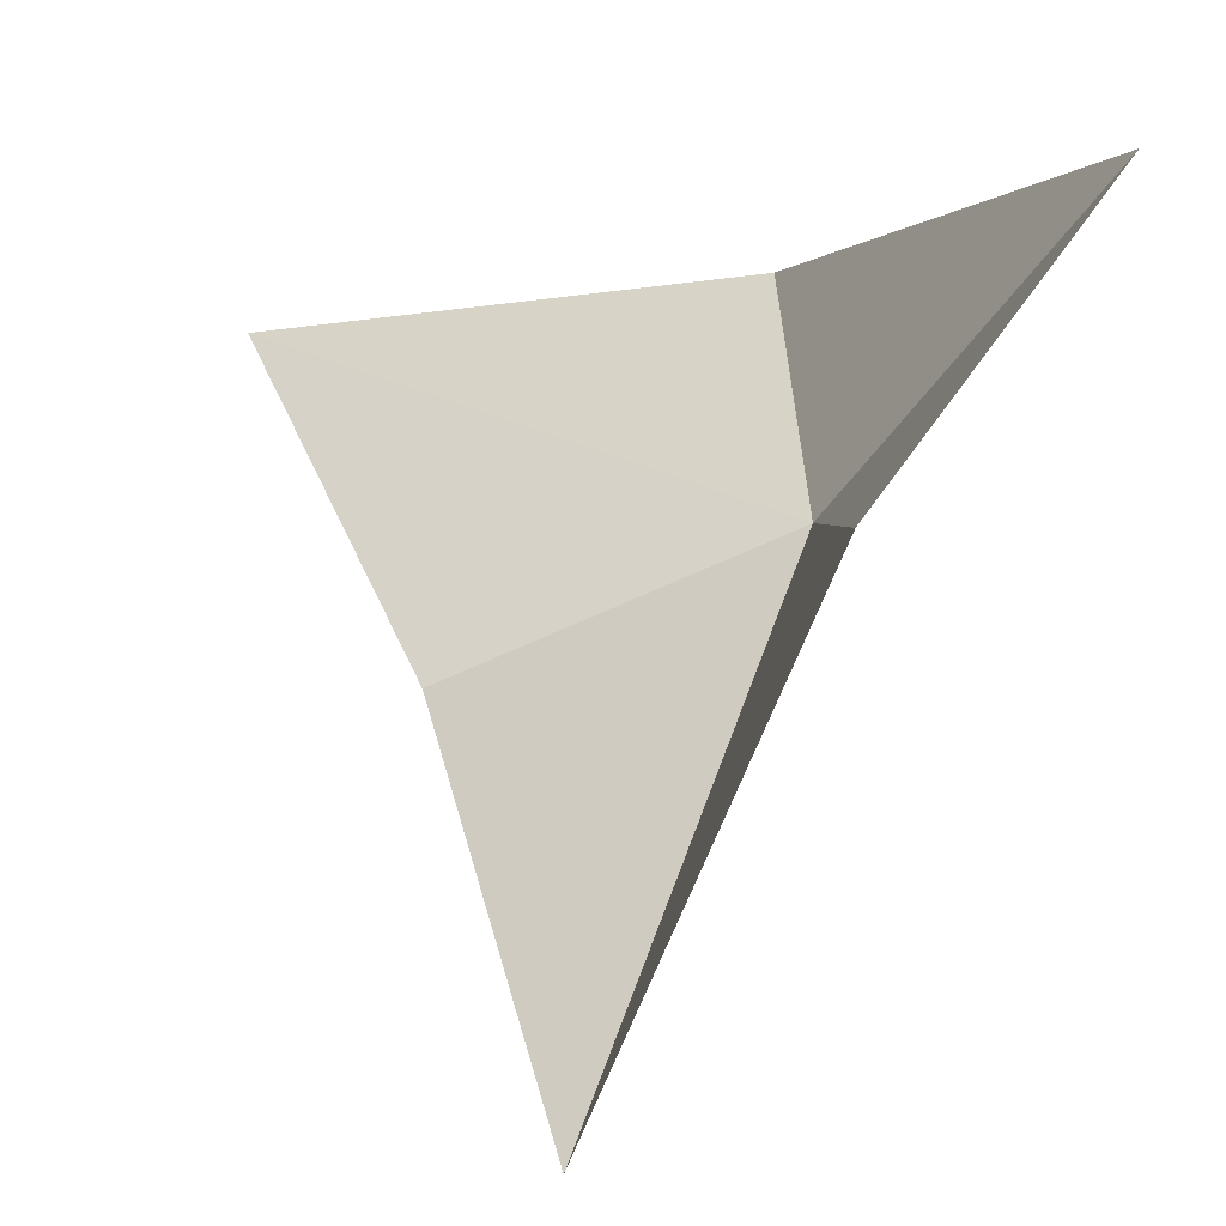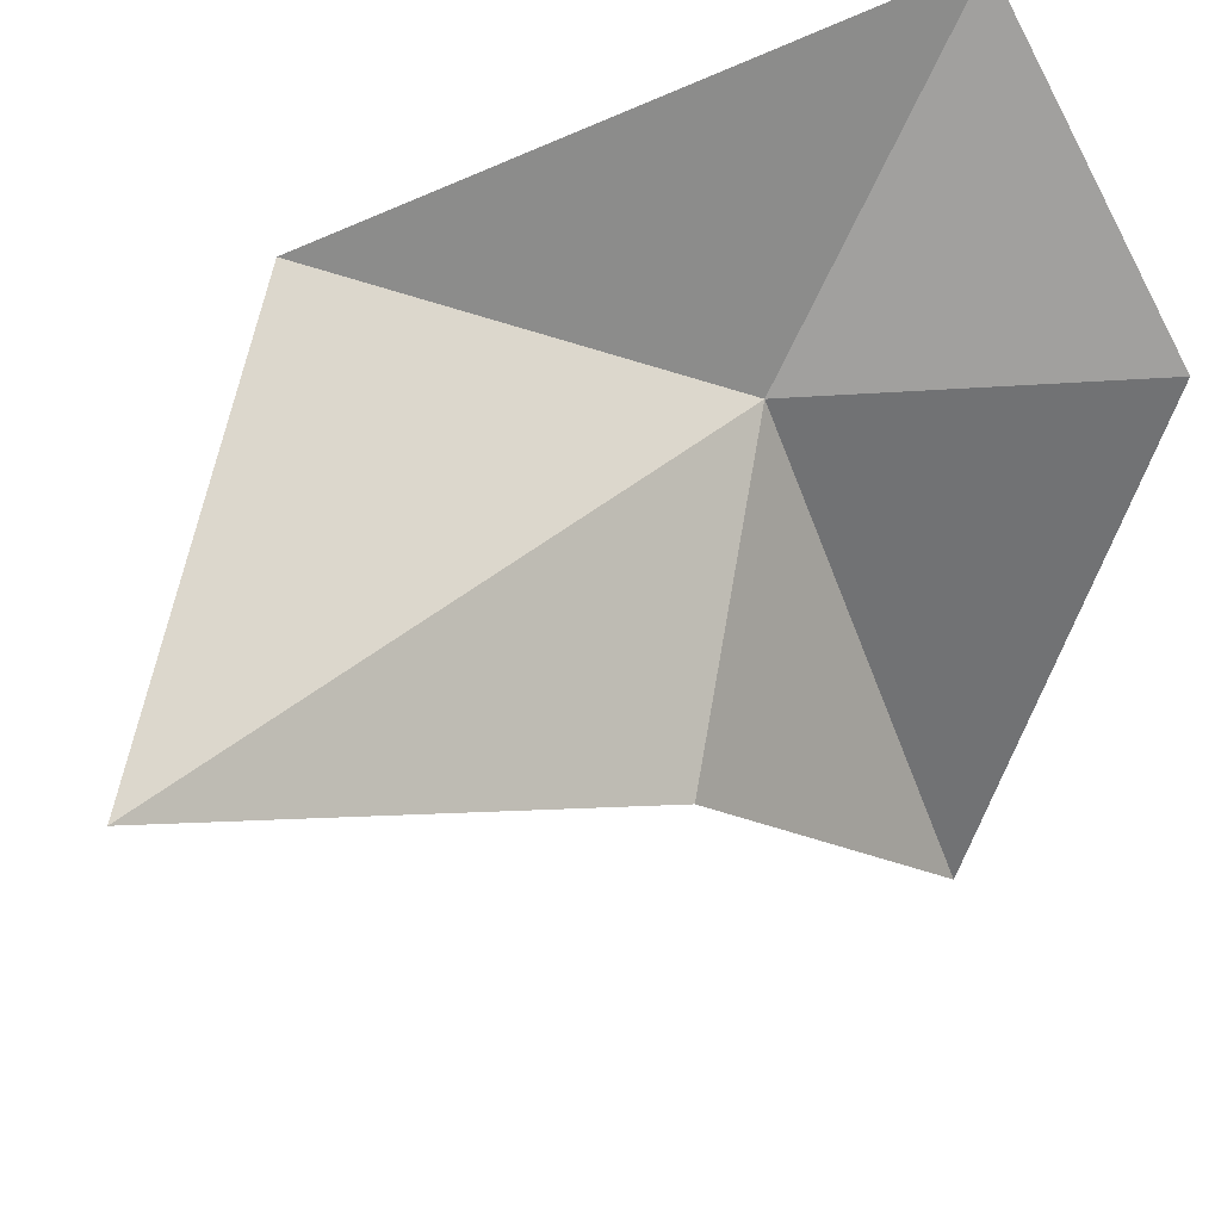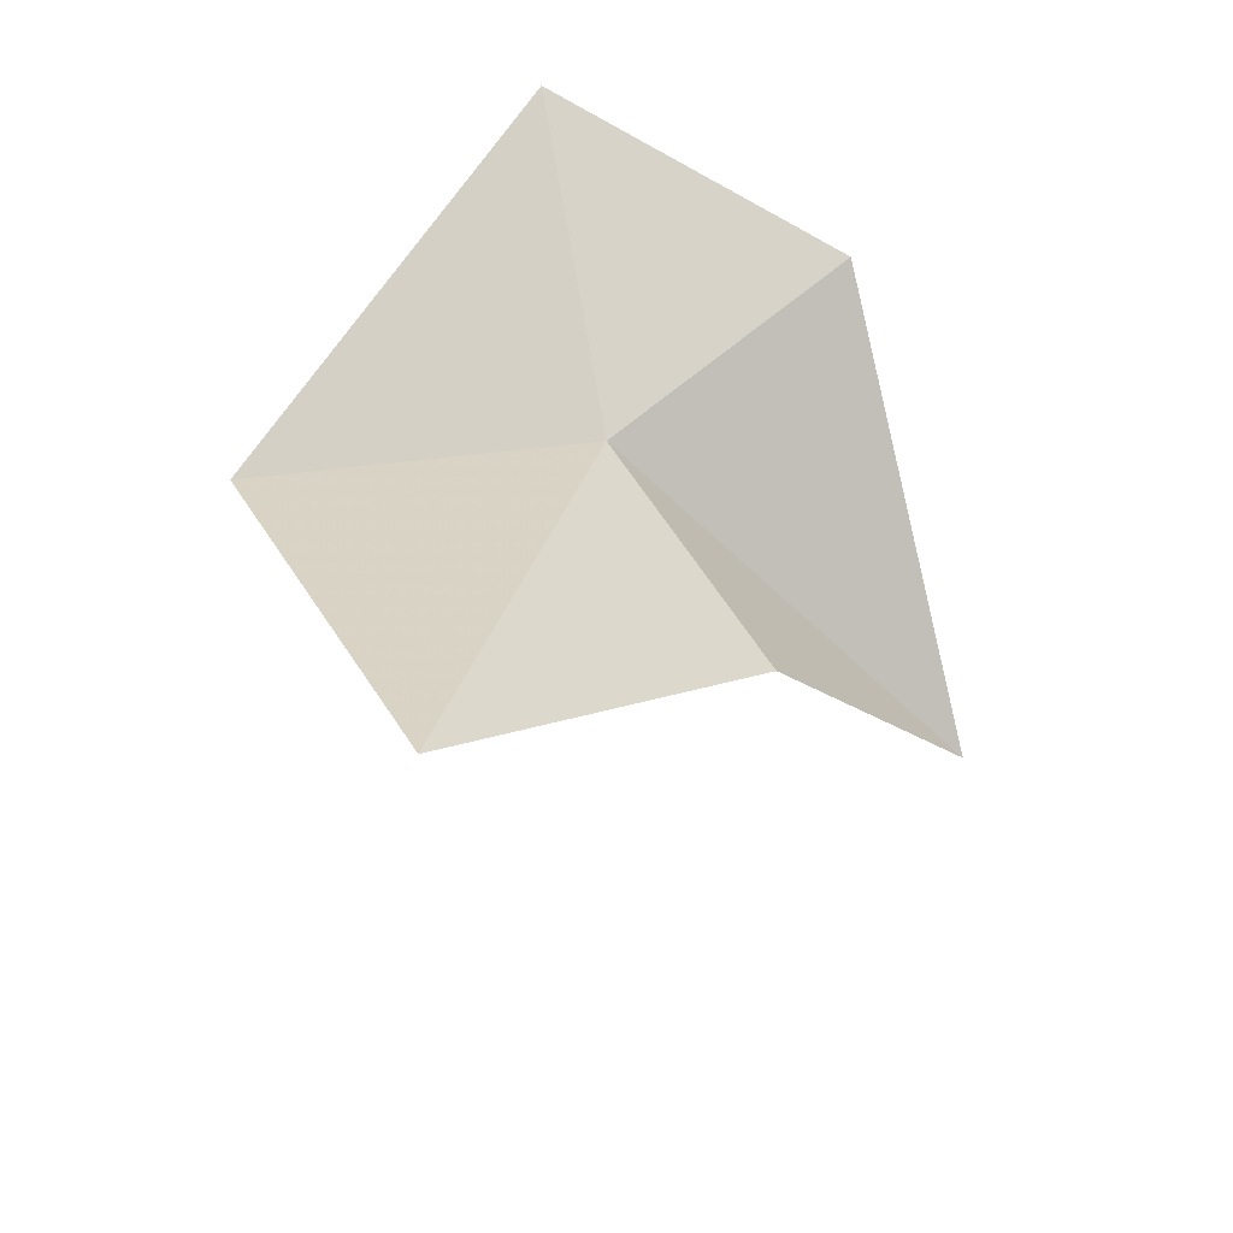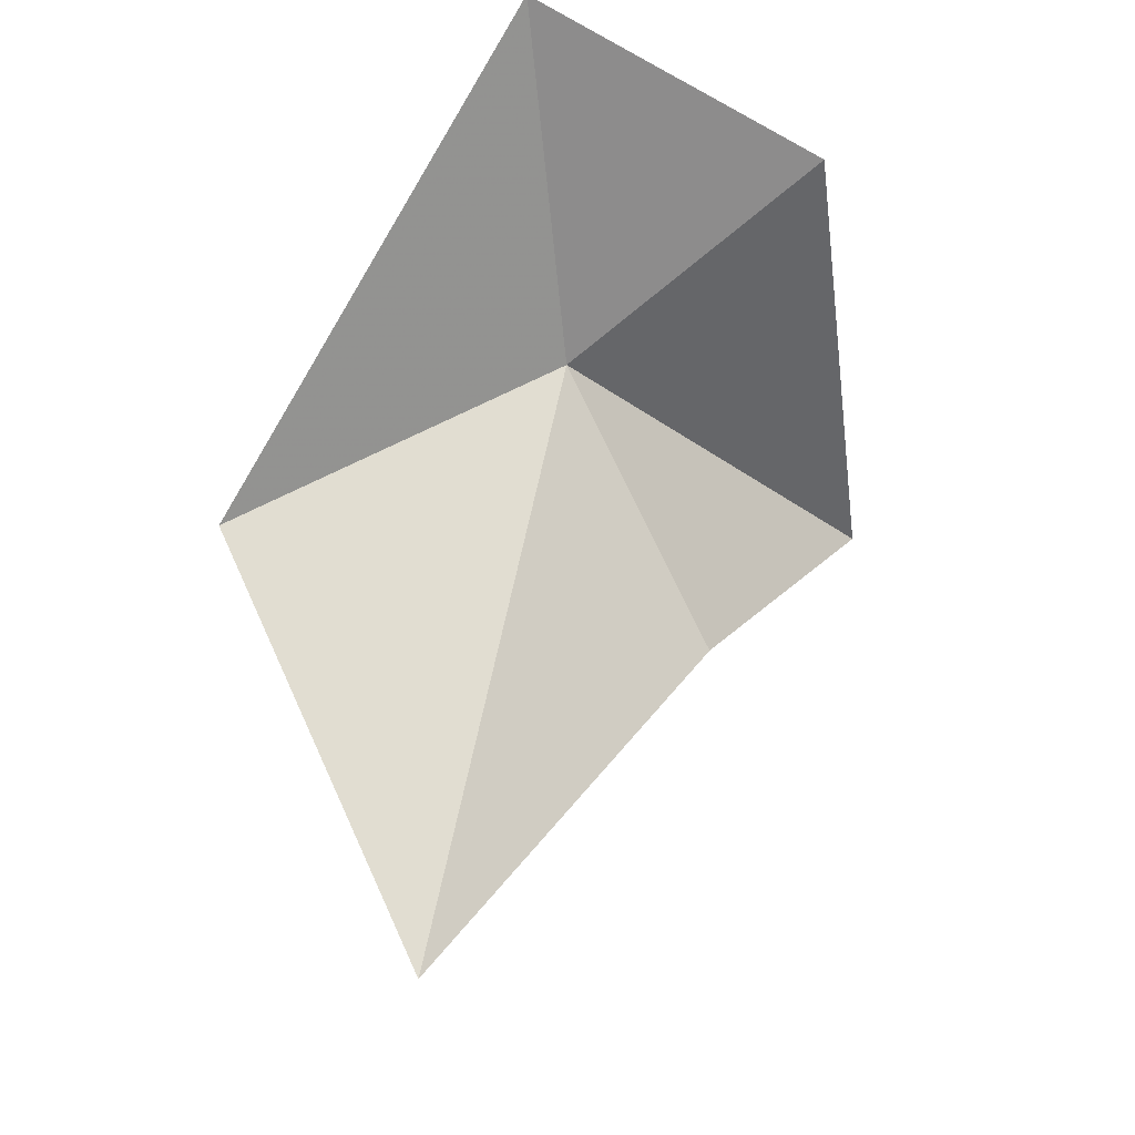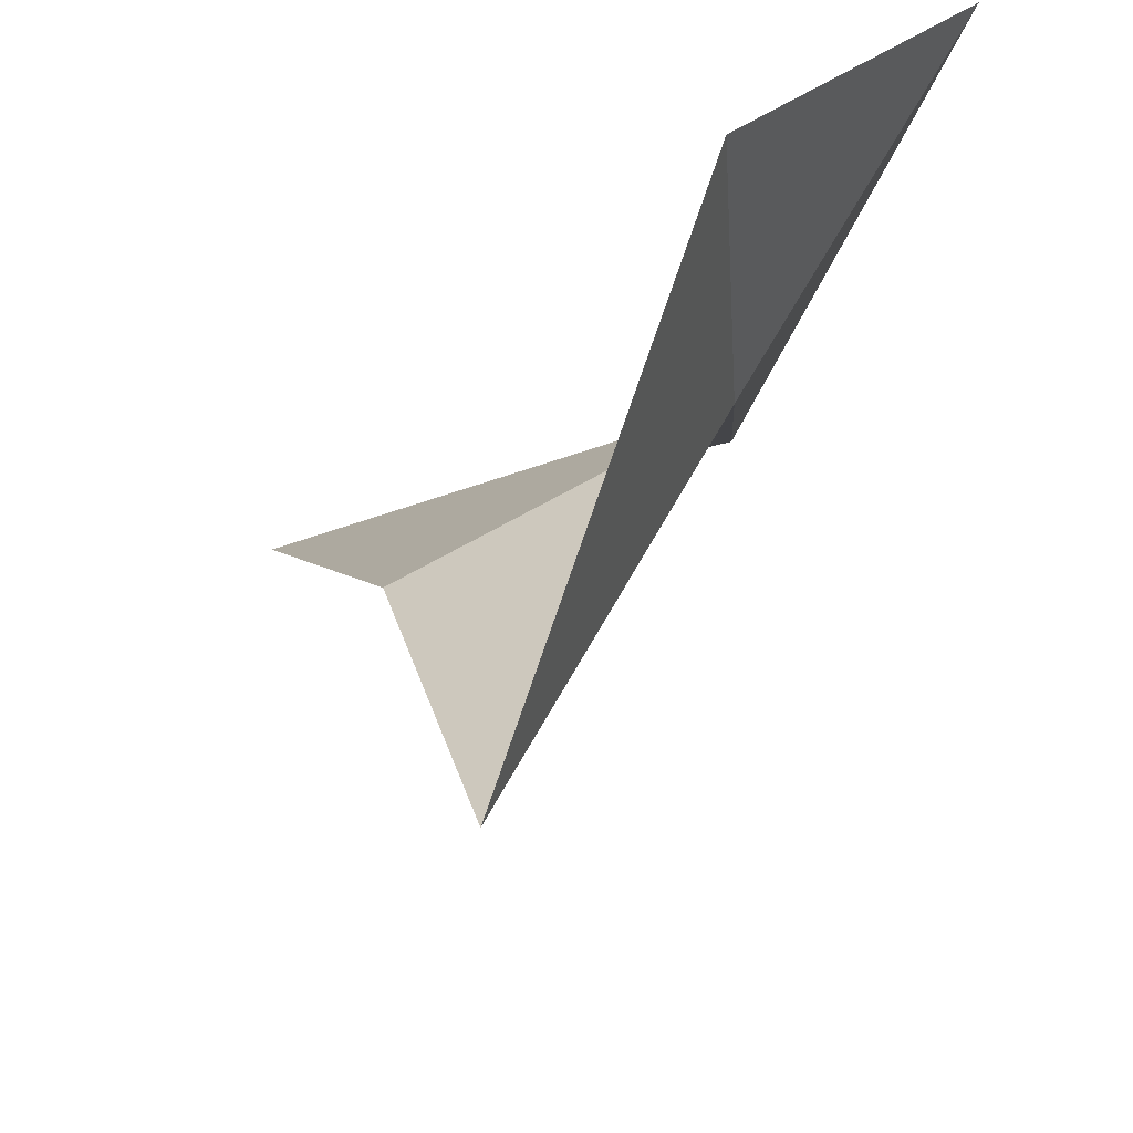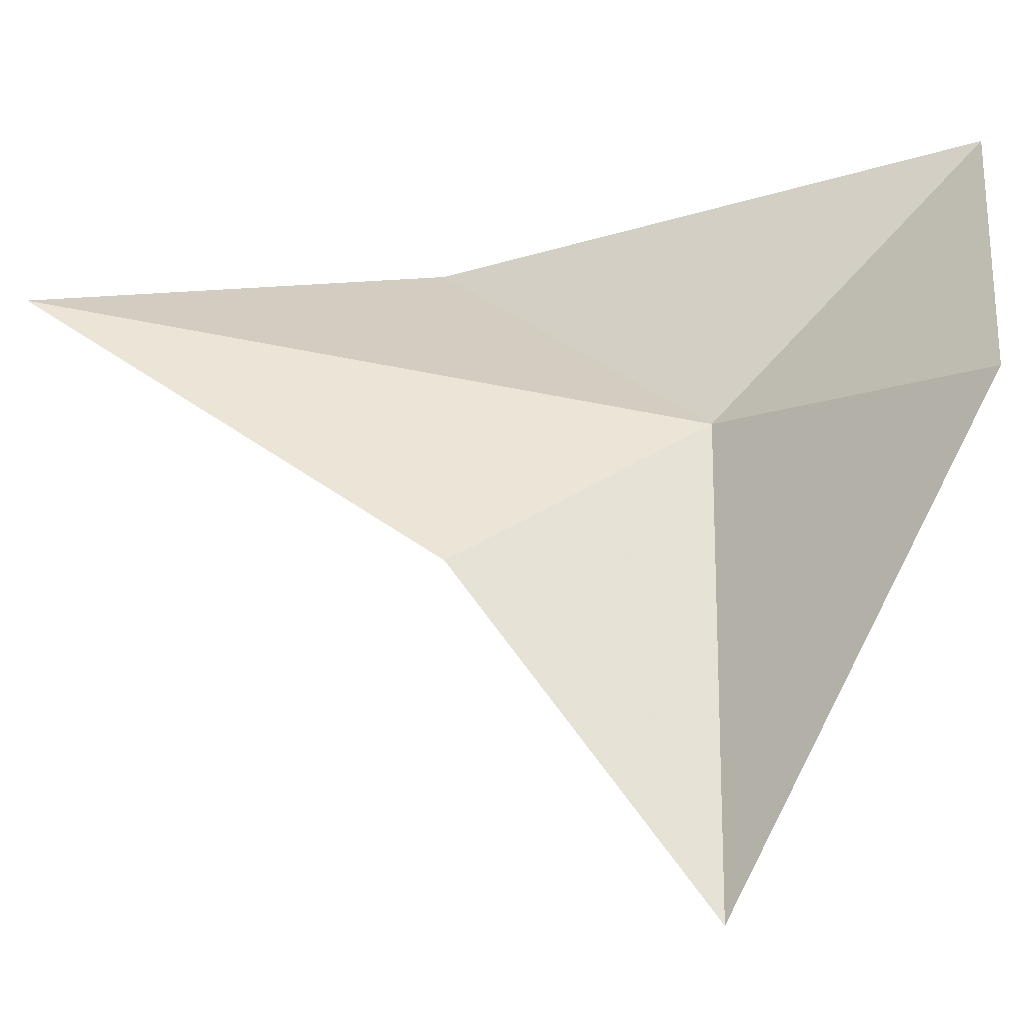
<metadata>
{"format":"obj","ext":"obj","renderer":"f3d","projection":"perspective","resolution":1024,"background":"white","views":[{"elev":7.9,"azim":-56.2,"up":"+Y"},{"elev":56.3,"azim":-144.5,"up":"+Y"},{"elev":-57.2,"azim":-163.2,"up":"+Z"},{"elev":-18.9,"azim":-169.3,"up":"+Z"},{"elev":-27.1,"azim":-51.3,"up":"+Y"},{"elev":-2.3,"azim":-99.0,"up":"+Y"}]}
</metadata>
<code>
v -13.59 11.2 0.2363
v -18.8 11.84 3.869
v -13.85 16.47 5.273
v -7.813 14.54 -3.896
v -18.48 2.724 -0.7296
v -15.97 8.66 -4.967
v -11.43 13.48 -12.05
f 1 2 3
f 1 3 4
f 1 5 2
f 1 6 5
f 1 4 7
f 1 7 6

</code>
